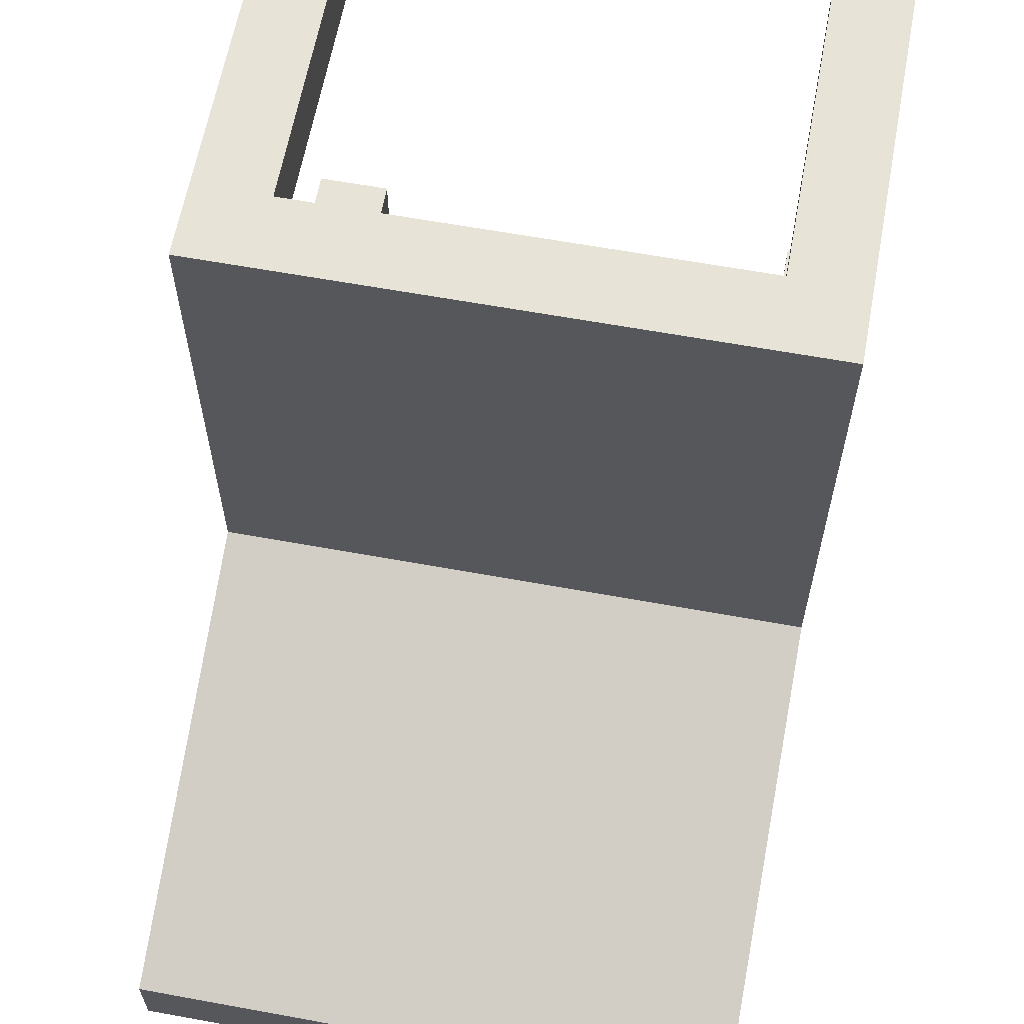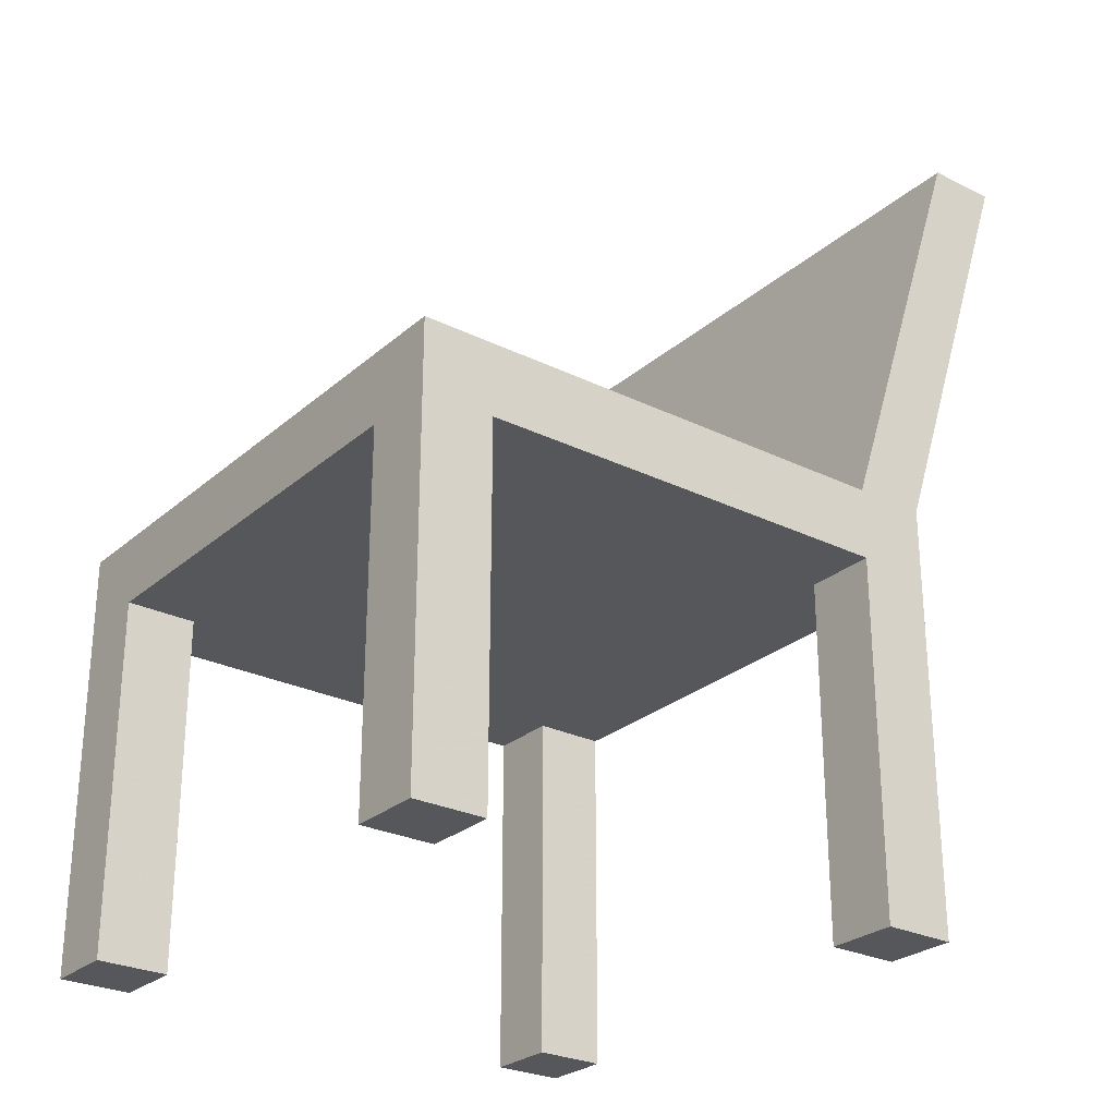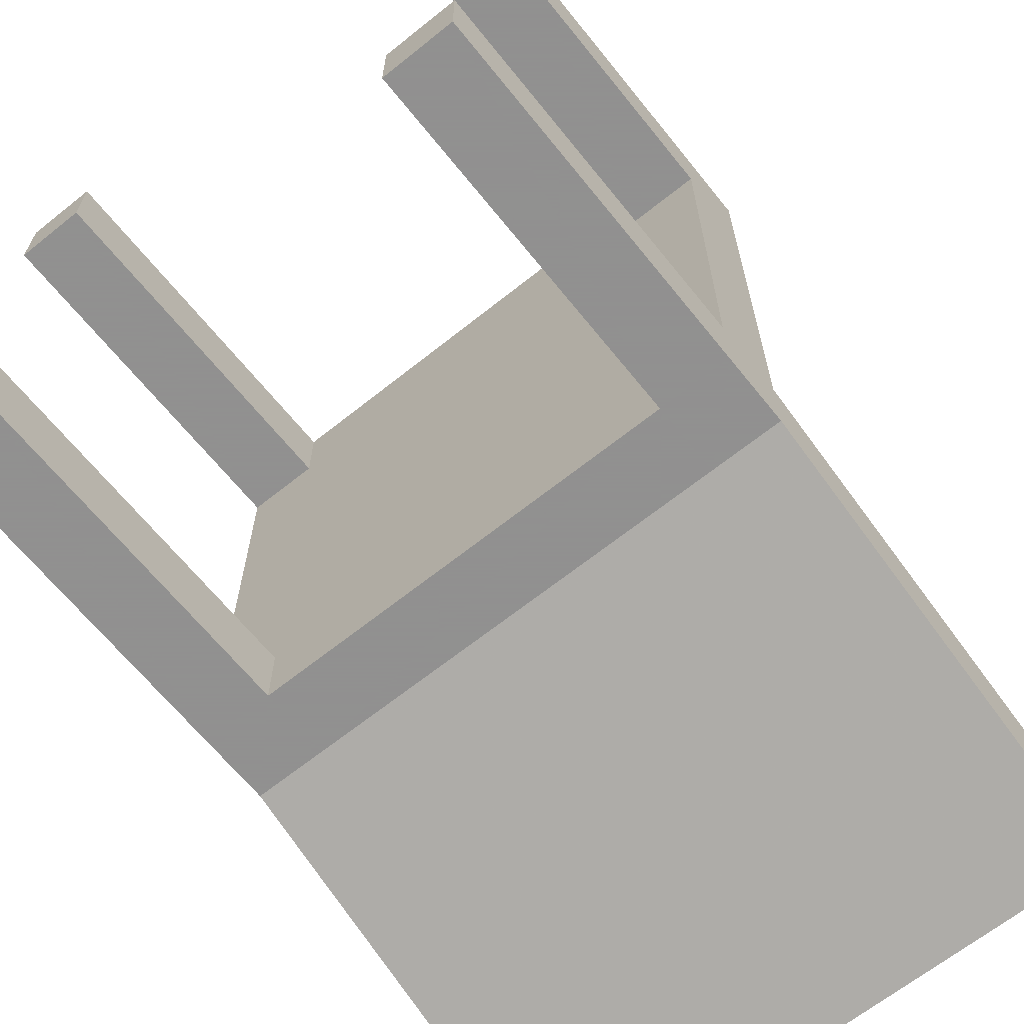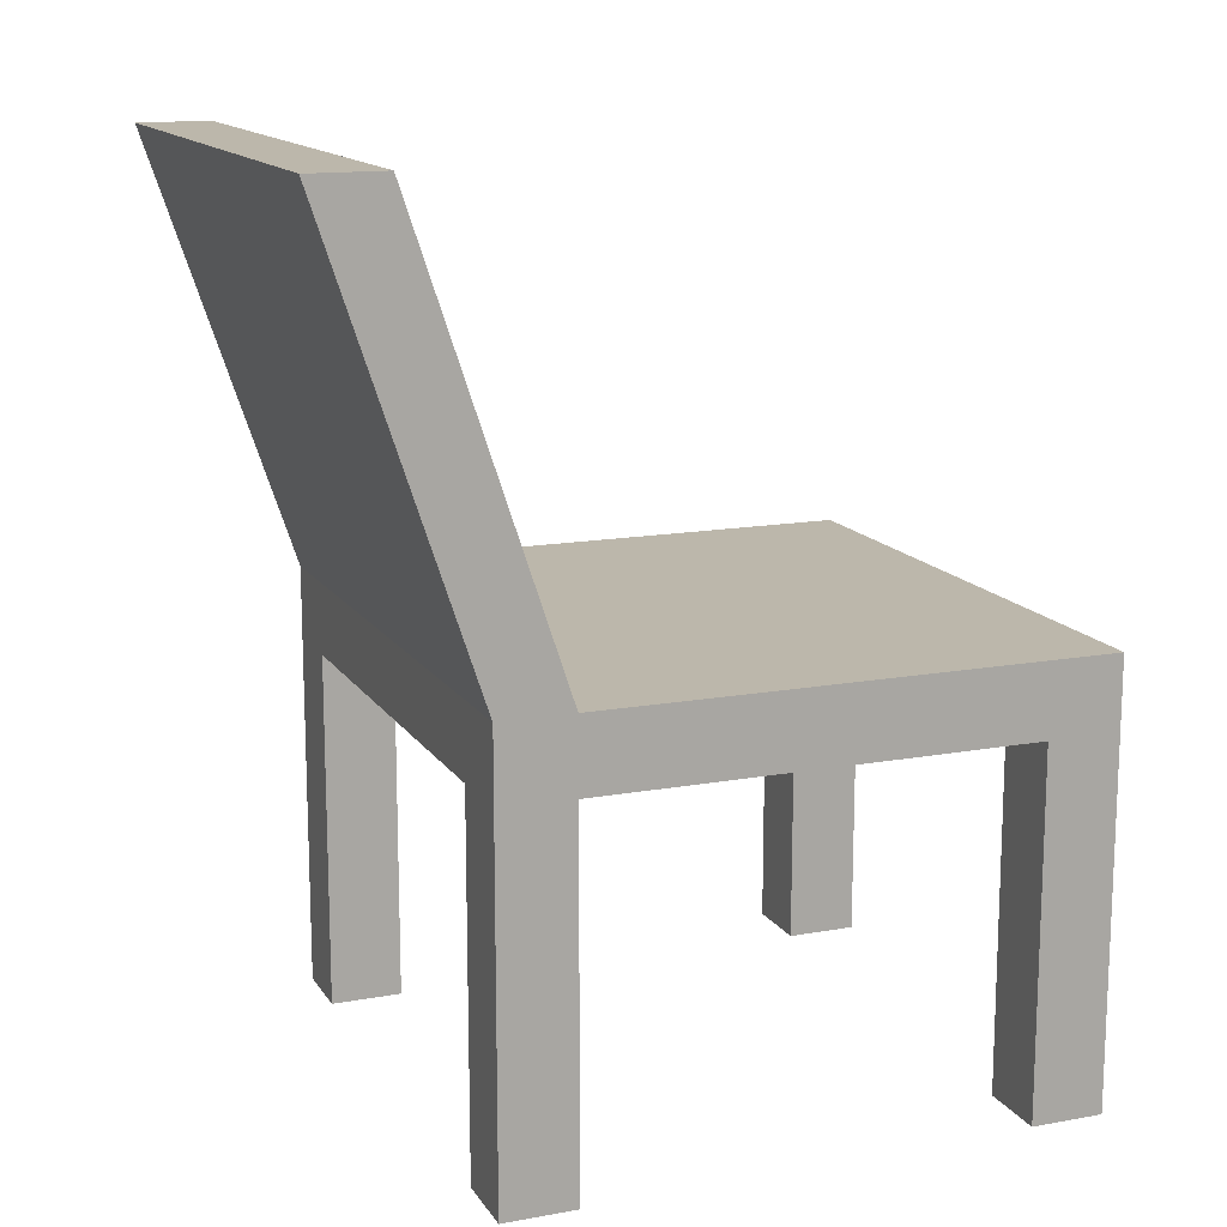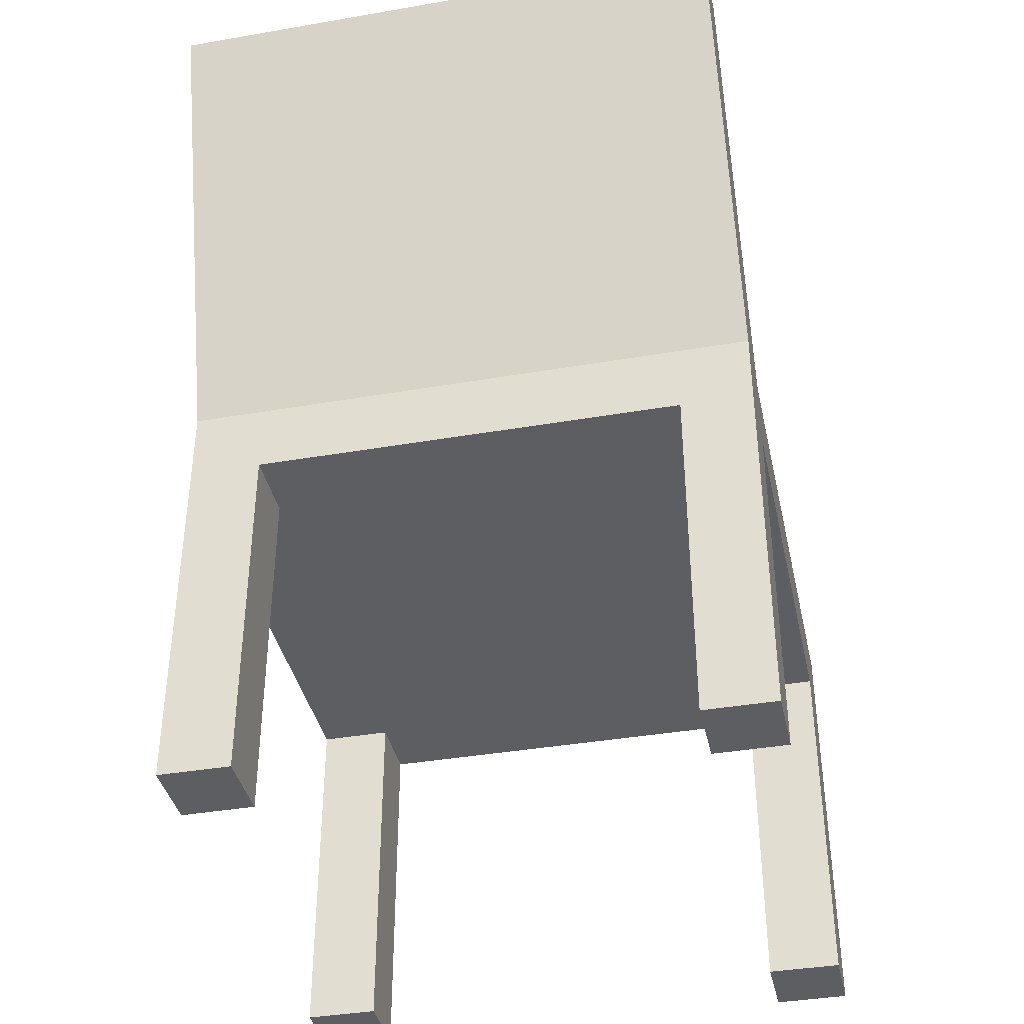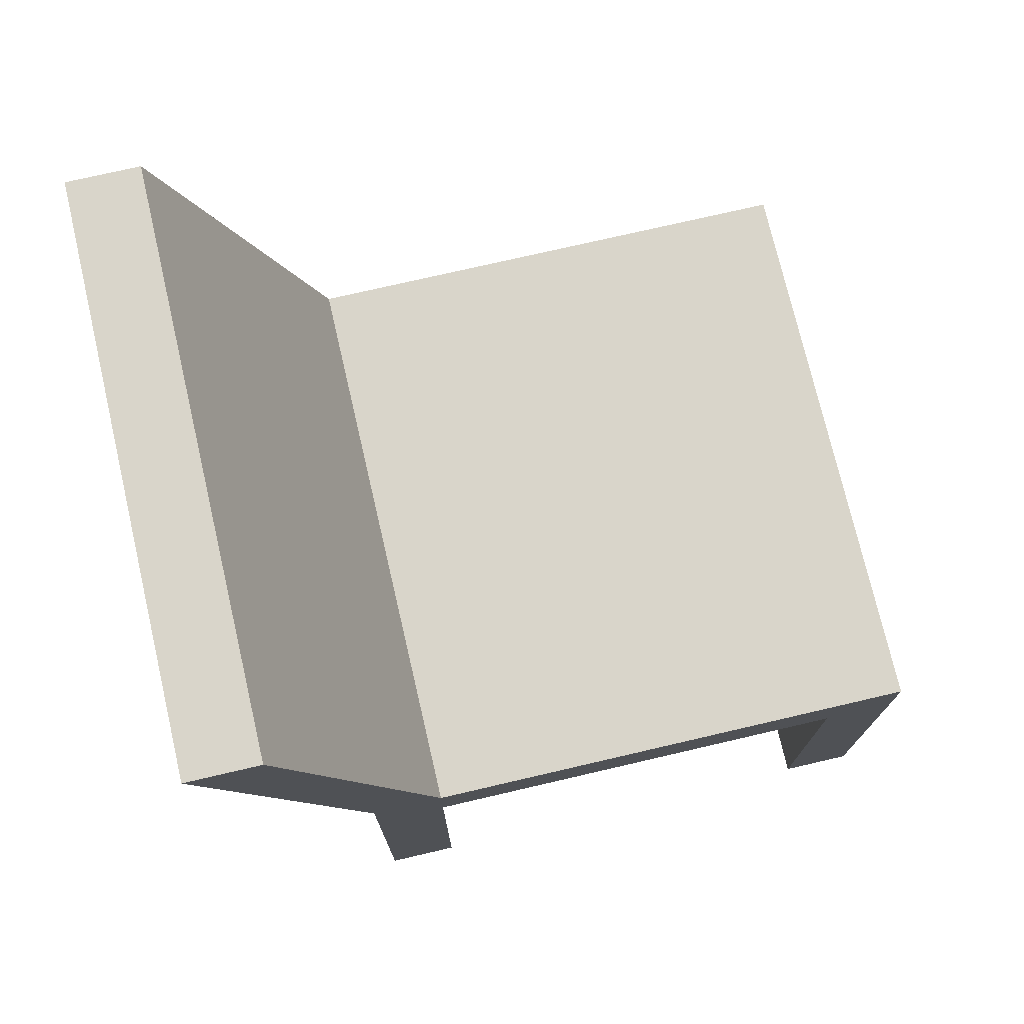
<metadata>
{"format":"obj","ext":"obj","renderer":"f3d","projection":"perspective","resolution":1024,"background":"white","views":[{"elev":62.6,"azim":-169.5,"up":"+Z"},{"elev":-27.0,"azim":52.7,"up":"+Y"},{"elev":-65.8,"azim":38.8,"up":"+Z"},{"elev":14.3,"azim":-111.6,"up":"+Y"},{"elev":-38.9,"azim":-167.8,"up":"+Y"},{"elev":74.6,"azim":-103.1,"up":"+Y"}]}
</metadata>
<code>
o chair_mesh_Cube
v -0.3 0.3752 0.2804
v -0.3 0.3752 -0.3196
v 0.3 0.3752 -0.3196
v 0.3 0.3752 0.2804
v -0.3 0.4502 0.2804
v -0.3 0.4502 -0.3196
v 0.3 0.4502 -0.3196
v 0.3 0.4502 0.2804
v -0.3 0.4502 0.2054
v -0.225 0.3752 0.2804
v -0.225 0.4502 0.2804
v -0.3 0.4502 -0.2446
v -0.3 0.3752 -0.2446
v 0.225 0.4502 0.2804
v -0.225 0.3752 -0.3196
v -0.3 0.3752 0.2054
v 0.3 0.4502 -0.2446
v 0.225 0.3752 -0.3196
v 0.225 0.4502 -0.3196
v 0.3 0.4502 0.2054
v 0.3 0.3752 0.2054
v -0.225 0.4502 -0.3196
v 0.3 0.3752 -0.2446
v 0.225 0.3752 0.2804
v 0.225 0.4502 0.2054
v -0.225 0.4502 0.2054
v 0.225 0.4502 -0.2446
v -0.225 0.4502 -0.2446
v -0.225 0.3752 0.2054
v 0.225 0.3752 0.2054
v -0.225 0.3752 -0.2446
v 0.225 0.3752 -0.2446
v -0.3 0.000187 0.2804
v -0.3 0.000187 -0.3196
v 0.3 0.000187 -0.3196
v 0.3 0.000187 0.2804
v -0.225 0.000187 0.2804
v -0.3 0.000187 -0.2446
v -0.225 0.000187 -0.3196
v -0.3 0.000187 0.2054
v 0.225 0.000187 -0.3196
v 0.3 0.000187 0.2054
v 0.3 0.000187 -0.2446
v 0.225 0.000187 0.2804
v -0.225 0.000187 0.2054
v 0.225 0.000187 0.2054
v -0.225 0.000187 -0.2446
v 0.225 0.000187 -0.2446
v -0.3 0.9002 -0.4696
v 0.3 0.9002 -0.4696
v -0.3 0.9002 -0.3946
v 0.3 0.9002 -0.3946
v 0.225 0.9002 -0.4696
v -0.225 0.9002 -0.4696
v 0.225 0.9002 -0.3946
v -0.225 0.9002 -0.3946
f 12 6 2 13
f 19 7 3 18
f 20 8 4 21
f 11 5 1 10
f 13 2 34 38
f 28 27 55 56
f 11 26 9 5
f 25 27 28 26
f 26 28 12 9
f 31 13 38 47
f 20 17 27 25
f 10 29 30 24
f 30 32 23 21
f 7 17 23 3
f 30 21 42 46
f 17 20 21 23
f 5 9 16 1
f 29 31 32 30
f 9 12 13 16
f 16 13 31 29
f 8 20 25 14
f 14 25 26 11
f 12 28 56 51
f 27 17 52 55
f 3 23 43 35
f 31 15 18 32
f 8 14 24 4
f 14 11 10 24
f 6 22 15 2
f 22 19 18 15
f 48 41 35 43
f 44 46 42 36
f 33 40 45 37
f 38 34 39 47
f 1 16 40 33
f 24 30 46 44
f 23 32 48 43
f 18 3 35 41
f 15 31 47 39
f 2 15 39 34
f 16 29 45 40
f 10 1 33 37
f 21 4 36 42
f 29 10 37 45
f 4 24 44 36
f 32 18 41 48
f 56 54 49 51
f 52 50 53 55
f 55 53 54 56
f 22 6 49 54
f 19 22 54 53
f 17 7 50 52
f 7 19 53 50
f 6 12 51 49

</code>
